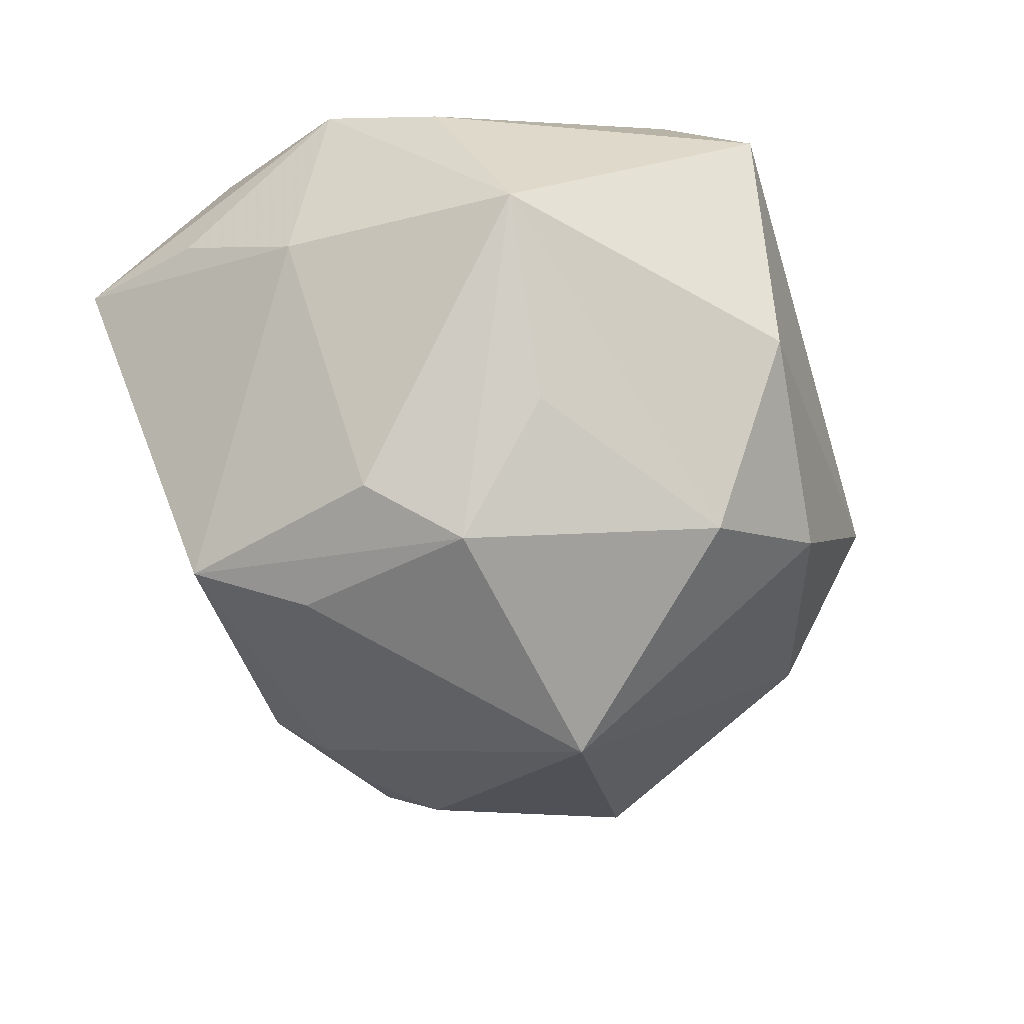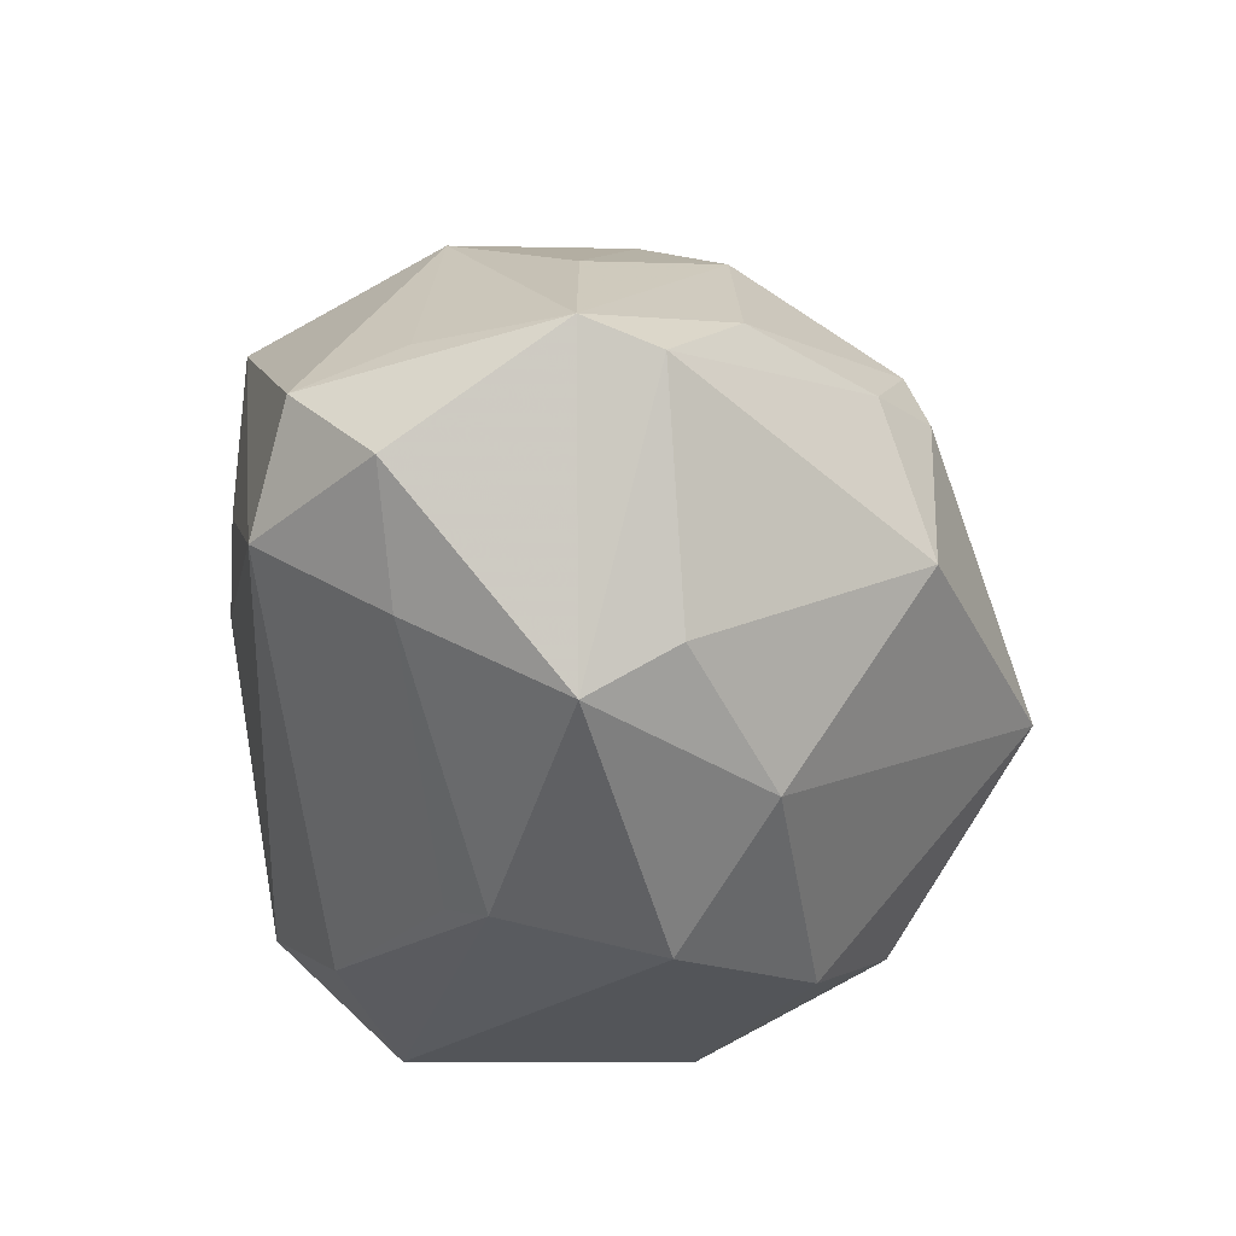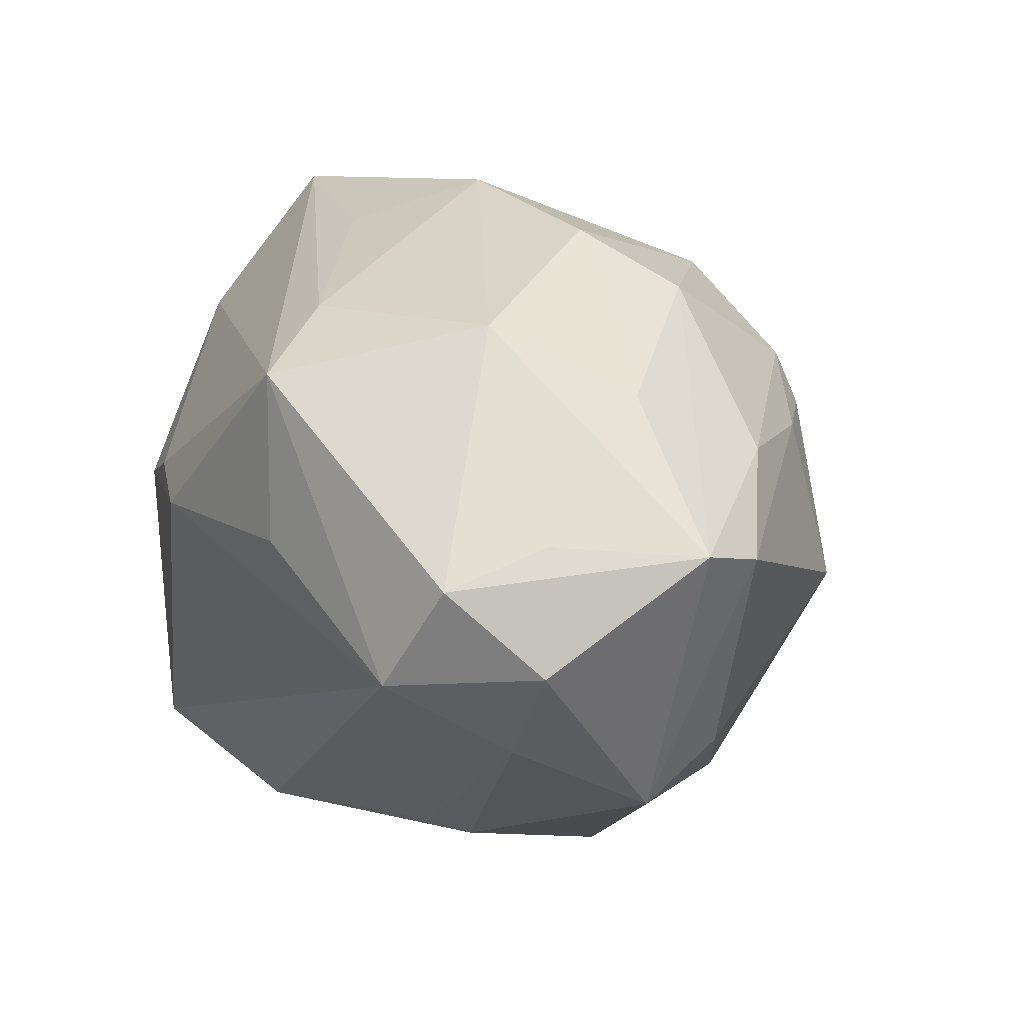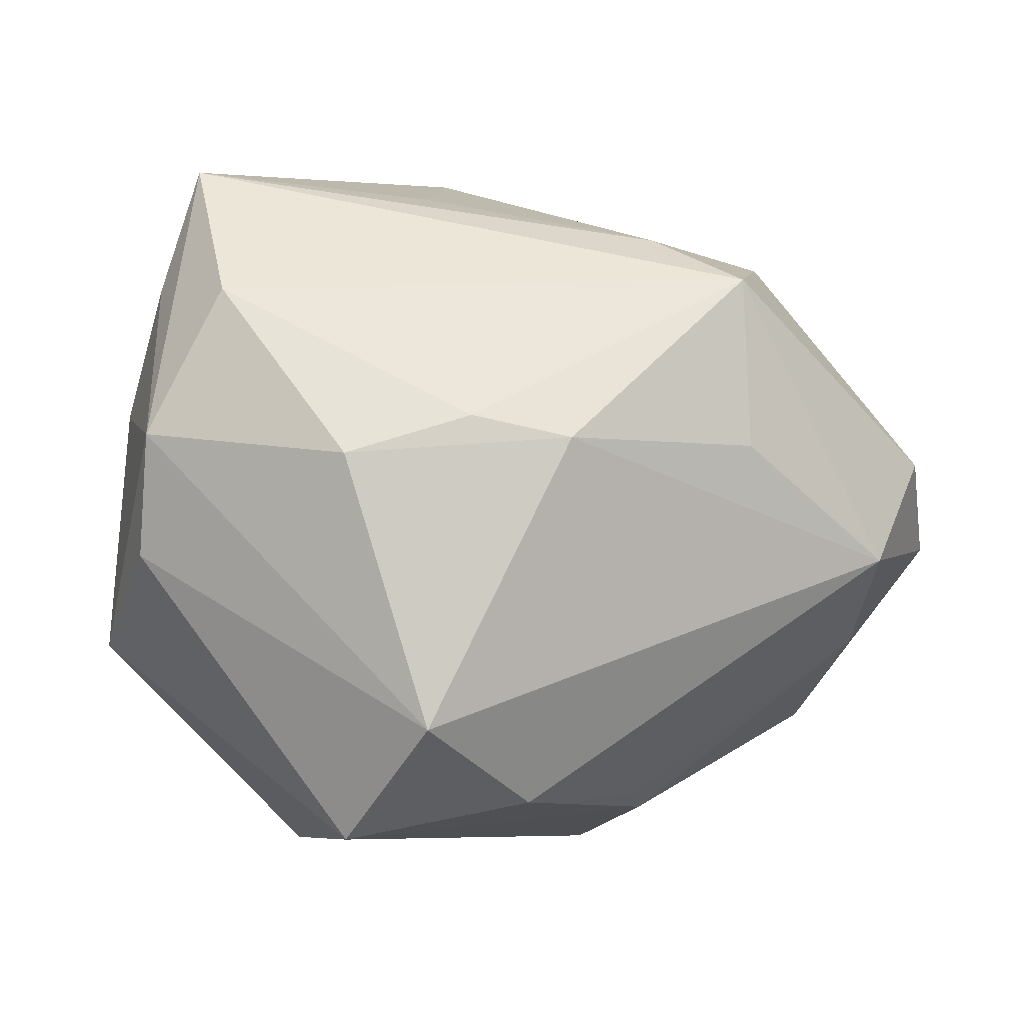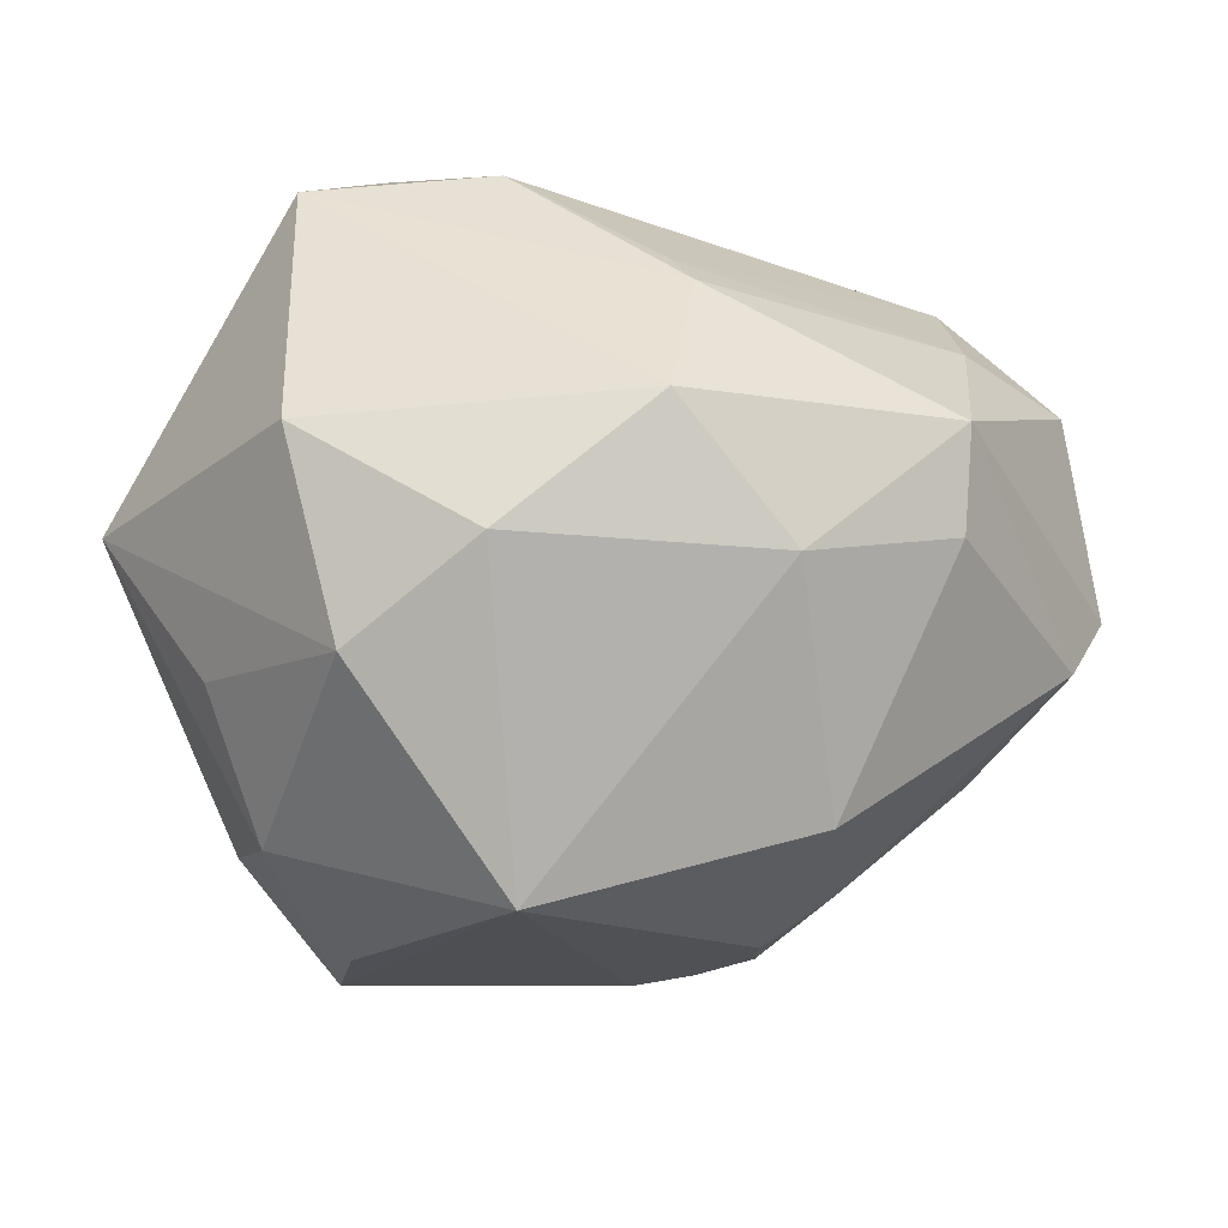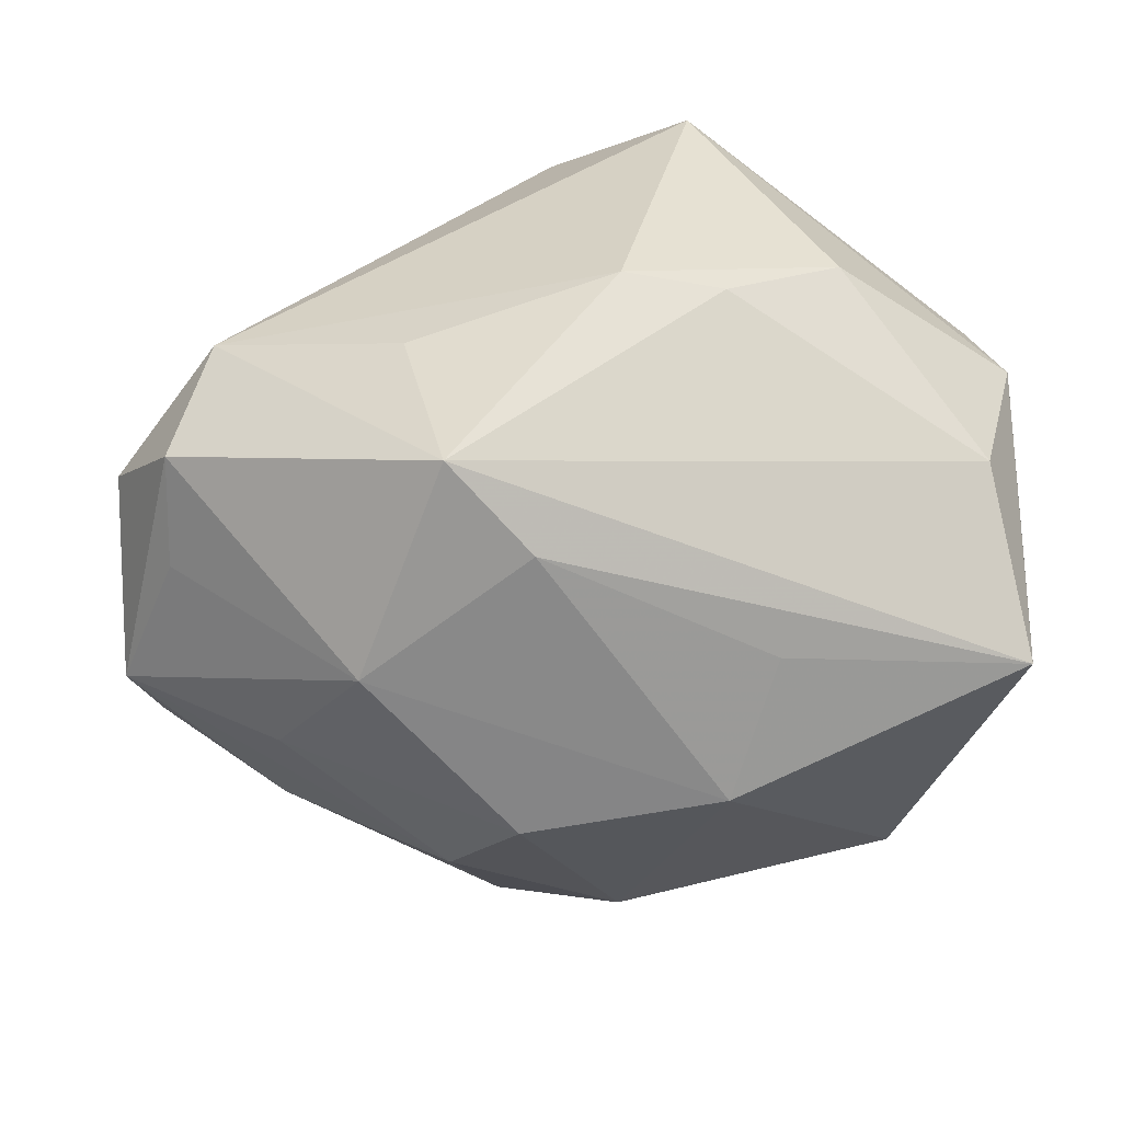
<metadata>
{"format":"obj","ext":"obj","renderer":"f3d","projection":"perspective","resolution":1024,"background":"white","views":[{"elev":-38.6,"azim":-70.8,"up":"+Z"},{"elev":-24.6,"azim":95.7,"up":"+Y"},{"elev":14.8,"azim":66.6,"up":"+Y"},{"elev":-5.1,"azim":-15.9,"up":"+Y"},{"elev":-38.2,"azim":7.8,"up":"+Z"},{"elev":41.7,"azim":167.8,"up":"+Z"}]}
</metadata>
<code>
v 0.02288 0.02213 0.008699
v 0.01165 0.0154 -0.02429
v 0.02972 -0.01355 -0.009068
v -0.03368 -0.01197 -0.0007612
v 0.009559 0.0223 0.01854
v 0.03701 0.004272 -0.008536
v 0.02834 0.01109 -0.01324
v -0.003535 0.03045 -0.001414
v 0.0397 0.005794 -0.002861
v -0.02814 0.004902 -0.01172
v -0.007972 0.02679 0.009156
v 0.03436 0.003856 0.01735
v 0.01237 -0.02608 0.006197
v 0.002996 0.0227 -0.02015
v -0.01638 -0.0281 0.017
v -0.0327 0.004663 0.01506
v -0.008688 0.005535 0.02753
v -0.01818 0.01068 -0.02483
v -0.001612 -0.02729 -0.01611
v -0.02687 0.01667 0.01656
v 0.00208 0.01732 -0.02472
v 0.01063 -0.02487 0.009617
v -0.0324 0.007733 0.001088
v 0.01578 0.004109 0.02528
v -0.02478 -0.0114 -0.01461
v 0.01234 0.01089 -0.02614
v -0.02734 0.02857 0.00628
v 0.0121 0.02774 -0.004363
v -0.01245 -0.02216 -0.02119
v 0.03512 0.006754 0.008877
v 0.03104 -0.0114 0.01017
v -0.002522 -0.00723 -0.033
v 0.01529 0.01803 0.02505
v -0.01858 0.002401 0.02589
v 0.01838 0.01028 -0.02233
v -0.001729 -0.02516 0.01974
v 0.02874 0.01658 -0.00178
v -0.02159 -0.003912 -0.02427
v -0.01576 -0.02893 -0.00609
v -0.02537 0.003065 -0.02001
v -0.03046 0.01811 0.00613
v 0.01092 -0.02915 -0.006581
v 0.01907 -0.003652 -0.02597
v 0.006868 0.0165 -0.02469
v -0.01196 -0.01927 0.02663
v 0.02934 -0.004833 0.02064
v 0.03805 -0.003024 0.0104
v -0.02108 0.01946 -0.02156
v 0.03085 -0.01786 -0.002149
v -0.03266 -0.005012 0.01186
v -0.0008987 0.003831 0.02914
v 0.01866 -0.0204 -0.01462
v 0.01677 0.02302 -0.0116
f 39 42 15
f 15 4 39
f 8 48 27
f 27 48 23
f 16 23 4
f 28 37 53
f 32 48 21
f 47 49 9
f 9 49 6
f 9 53 37
f 42 49 13
f 15 42 13
f 42 39 19
f 12 46 47
f 47 9 12
f 46 12 33
f 18 48 32
f 32 38 18
f 18 38 48
f 40 38 4
f 48 38 40
f 4 38 25
f 50 4 15
f 50 16 4
f 15 45 50
f 50 45 16
f 27 16 20
f 20 33 27
f 17 33 20
f 27 23 41
f 41 16 27
f 23 16 41
f 32 21 44
f 48 8 14
f 14 21 48
f 14 8 28
f 28 53 14
f 14 44 21
f 14 53 2
f 2 44 14
f 7 9 6
f 53 9 7
f 2 53 7
f 52 49 42
f 42 19 52
f 32 43 52
f 52 19 32
f 31 13 49
f 31 49 47
f 47 46 31
f 31 46 22
f 22 13 31
f 32 19 29
f 29 19 39
f 29 38 32
f 29 25 38
f 29 39 4
f 4 25 29
f 30 12 9
f 27 33 5
f 10 23 48
f 48 40 10
f 4 23 10
f 10 40 4
f 16 45 34
f 17 20 34
f 34 20 16
f 36 45 15
f 15 13 36
f 36 13 22
f 22 46 36
f 46 45 36
f 2 7 35
f 6 43 35
f 35 7 6
f 49 52 3
f 3 52 43
f 6 49 3
f 3 43 6
f 11 8 27
f 27 5 11
f 11 5 8
f 1 5 33
f 28 8 1
f 8 5 1
f 1 37 28
f 1 33 12
f 1 9 37
f 12 30 1
f 1 30 9
f 51 45 46
f 51 33 17
f 17 34 51
f 51 34 45
f 2 35 26
f 26 35 43
f 26 43 32
f 32 44 26
f 26 44 2
f 46 33 24
f 24 51 46
f 33 51 24

</code>
